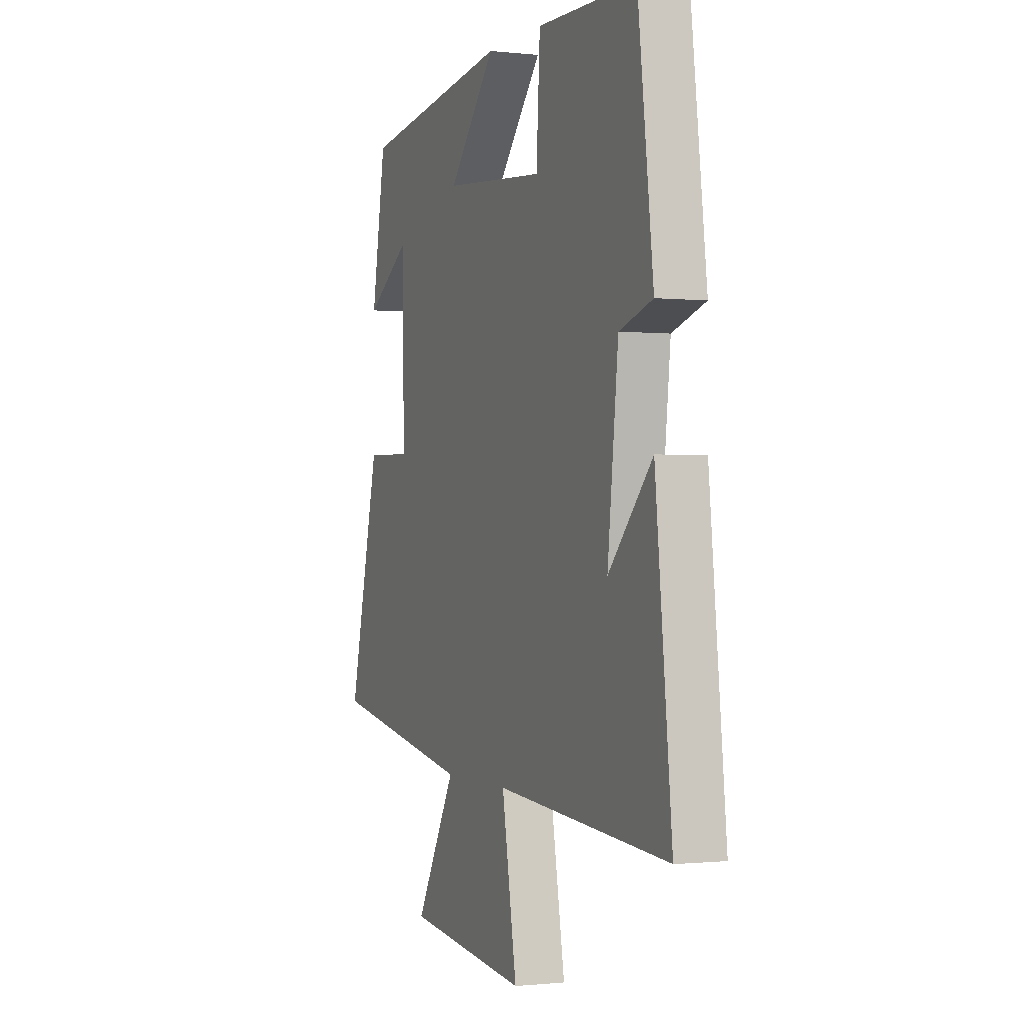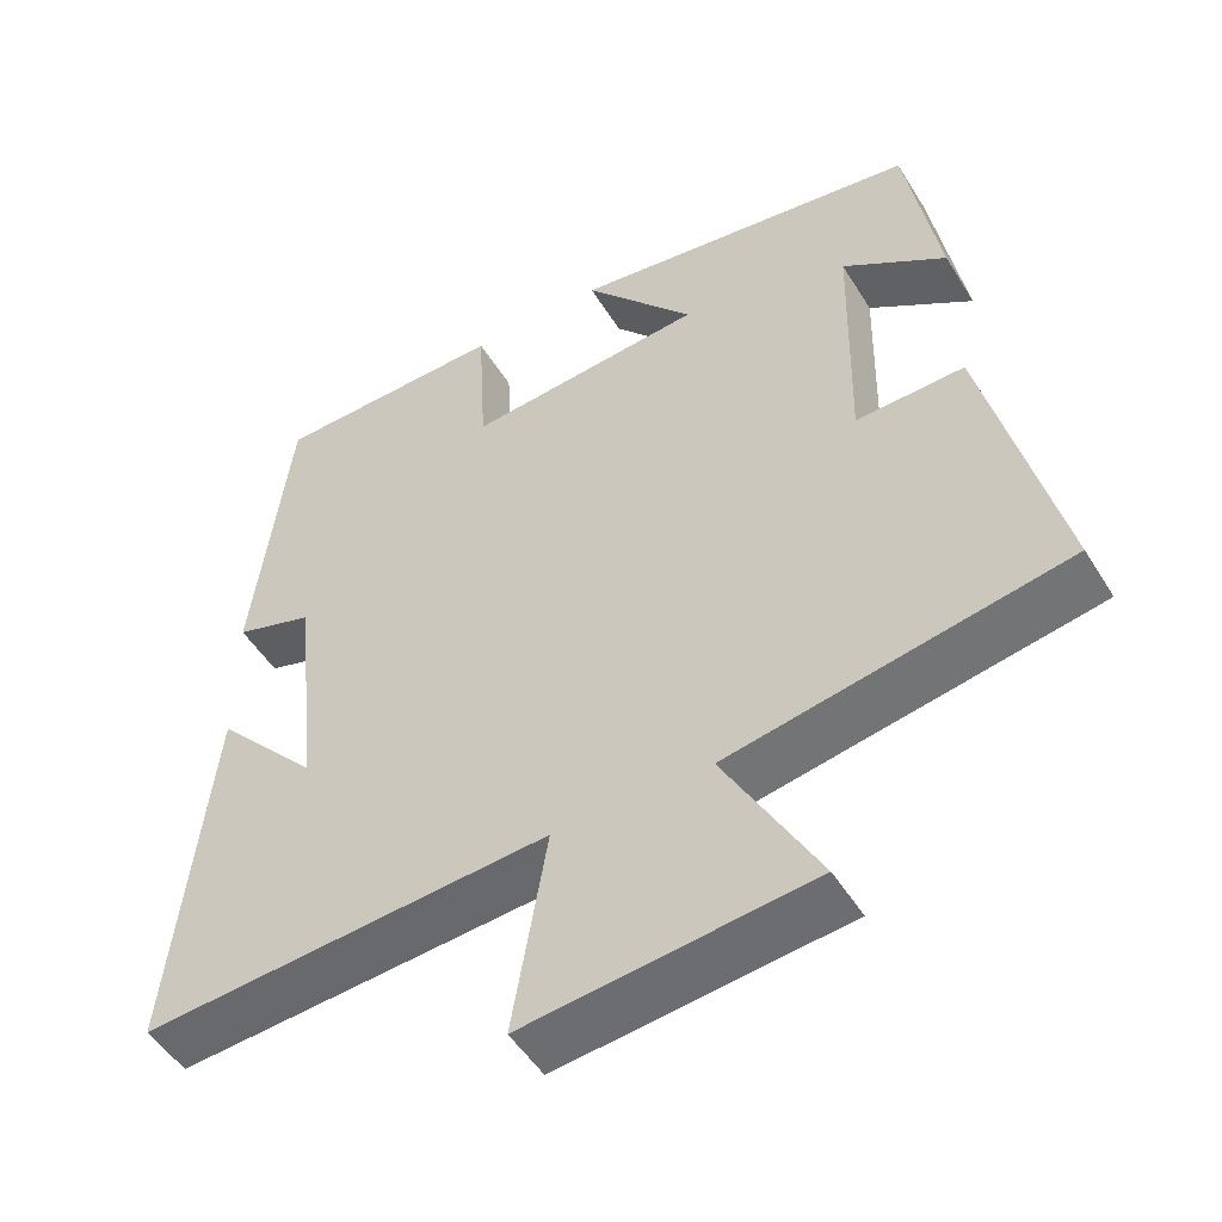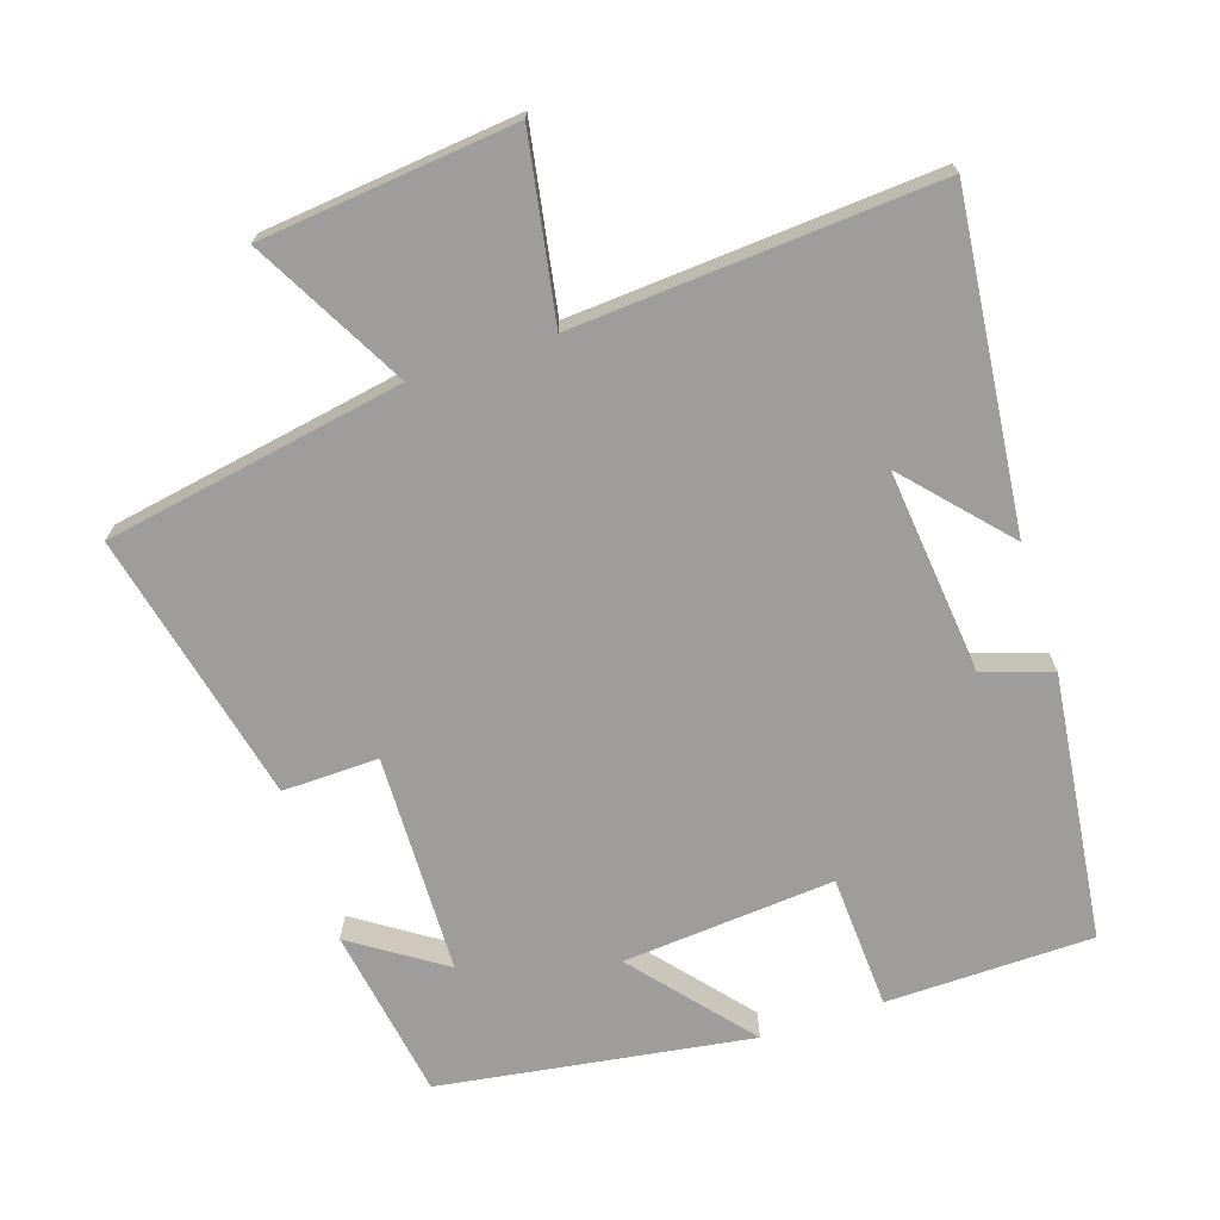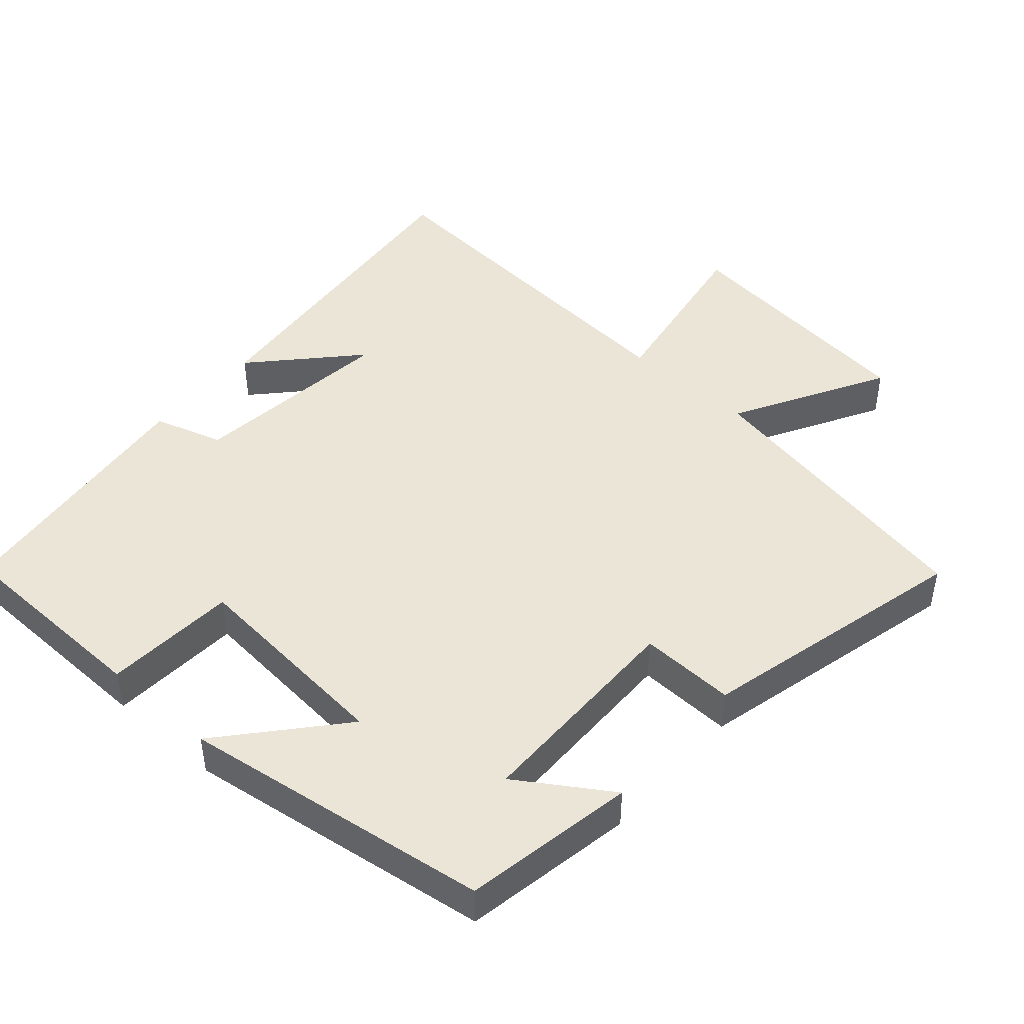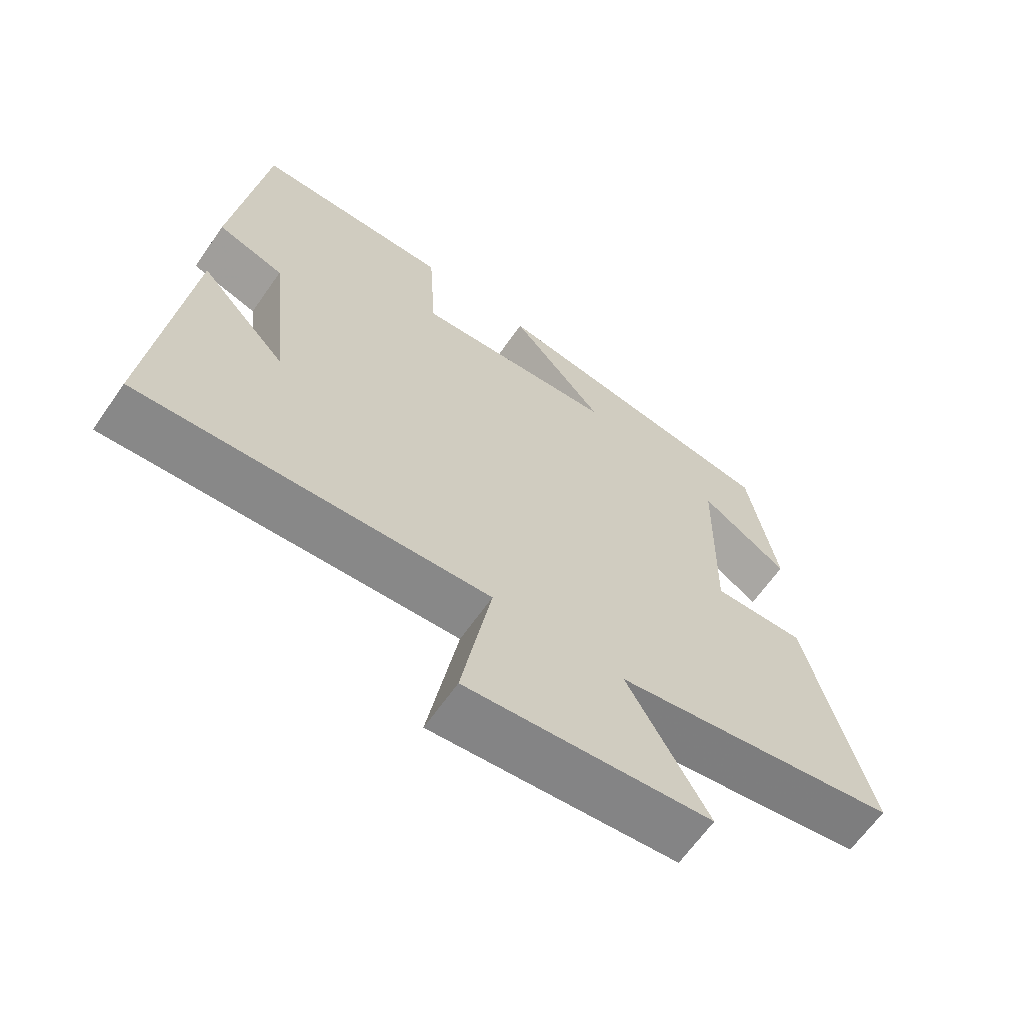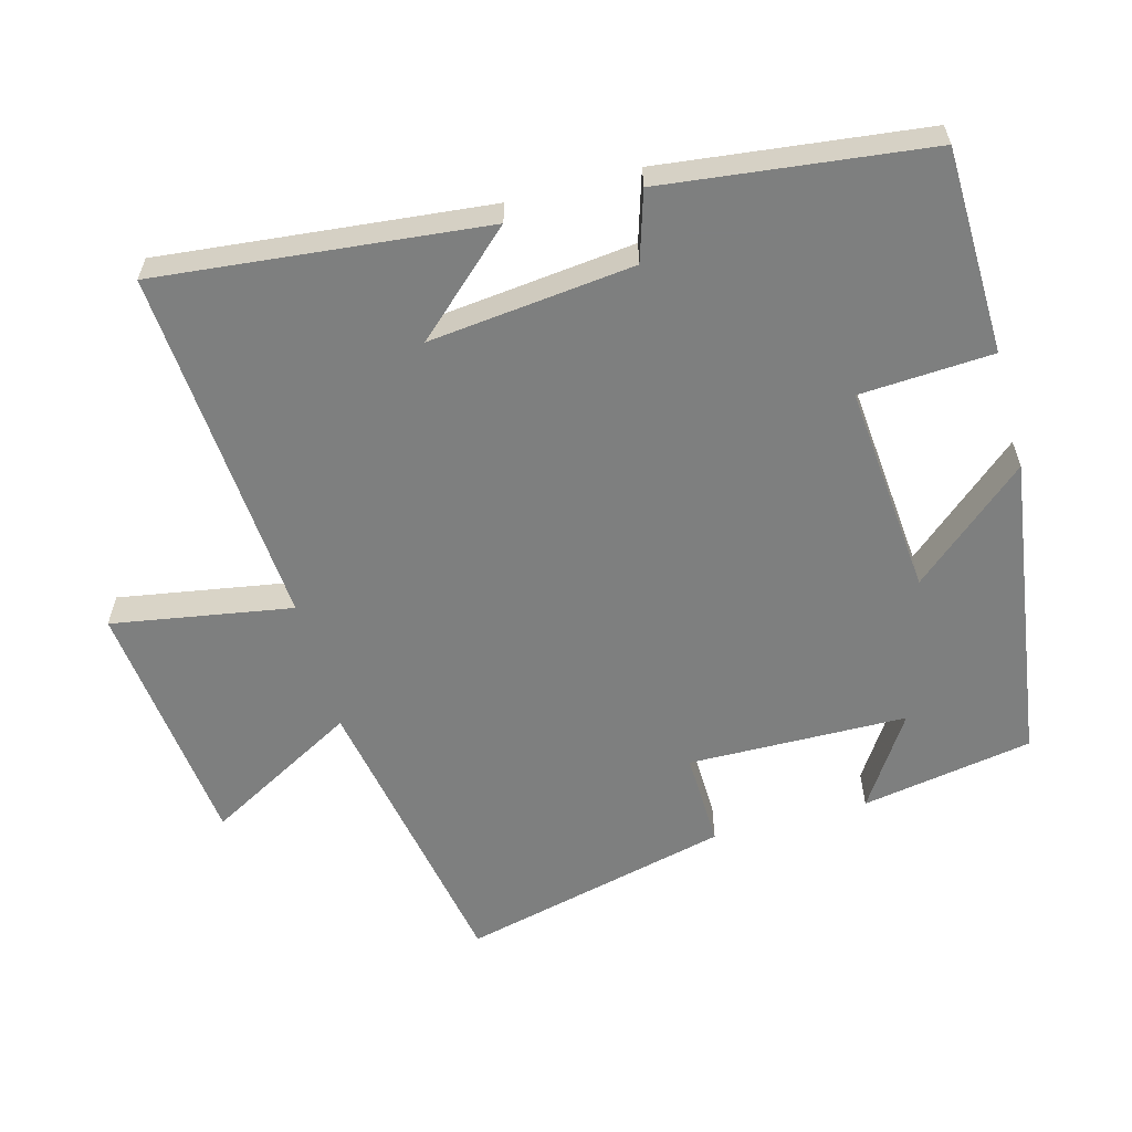
<metadata>
{"format":"obj","ext":"obj","renderer":"f3d","projection":"perspective","resolution":1024,"background":"white","views":[{"elev":-0.7,"azim":-112.3,"up":"+Z"},{"elev":-50.4,"azim":30.7,"up":"+Z"},{"elev":-70.7,"azim":-162.1,"up":"+Y"},{"elev":45.8,"azim":41.6,"up":"+Y"},{"elev":-64.8,"azim":-35.0,"up":"+Z"},{"elev":-59.6,"azim":-74.7,"up":"+Y"}]}
</metadata>
<code>
v 0.592 0.07 -0.422
v 0.166 0.07 -0.5
v 0.286 0.07 -0.718
v -0.076 0.07 -0.758
v -0.032 0.07 -0.5
v -0.549 0.07 -0.538
v -0.5 0.07 -0.068
v -0.369 0.07 -0.211
v -0.401 0.07 0.083
v -0.5 0.07 0.114
v -0.454 0.07 0.494
v -0.159 0.07 0.5
v -0.148 0.07 0.309
v 0.154 0.07 0.335
v 0.013 0.07 0.5
v 0.458 0.07 0.435
v 0.5 0.07 0.189
v 0.369 0.07 0.275
v 0.363 0.07 -0.039
v 0.5 0.07 -0.035
v 0.592 0 -0.422
v 0.166 0 -0.5
v 0.286 0 -0.718
v -0.076 0 -0.758
v -0.032 0 -0.5
v -0.549 0 -0.538
v -0.5 0 -0.068
v -0.369 0 -0.211
v -0.401 0 0.083
v -0.5 0 0.114
v -0.454 0 0.494
v -0.159 0 0.5
v -0.148 0 0.309
v 0.154 0 0.335
v 0.013 0 0.5
v 0.458 0 0.435
v 0.5 0 0.189
v 0.369 0 0.275
v 0.363 0 -0.039
v 0.5 0 -0.035
f 19 20 1 2
f 18 19 2
f 16 17 18
f 14 15 16 18
f 13 14 18 2
f 11 12 13
f 10 11 13
f 9 10 13
f 8 9 13 2
f 6 7 8
f 5 6 8
f 5 8 2 3
f 3 4 5
f 22 21 40 39
f 22 39 38
f 38 37 36
f 38 36 35 34
f 22 38 34 33
f 33 32 31
f 33 31 30
f 33 30 29
f 22 33 29 28
f 28 27 26
f 28 26 25
f 23 22 28 25
f 25 24 23
f 1 21 22 2
f 2 22 23 3
f 3 23 24 4
f 4 24 25 5
f 5 25 26 6
f 6 26 27 7
f 7 27 28 8
f 8 28 29 9
f 9 29 30 10
f 10 30 31 11
f 11 31 32 12
f 12 32 33 13
f 13 33 34 14
f 14 34 35 15
f 15 35 36 16
f 16 36 37 17
f 17 37 38 18
f 18 38 39 19
f 19 39 40 20
f 20 40 21 1

</code>
